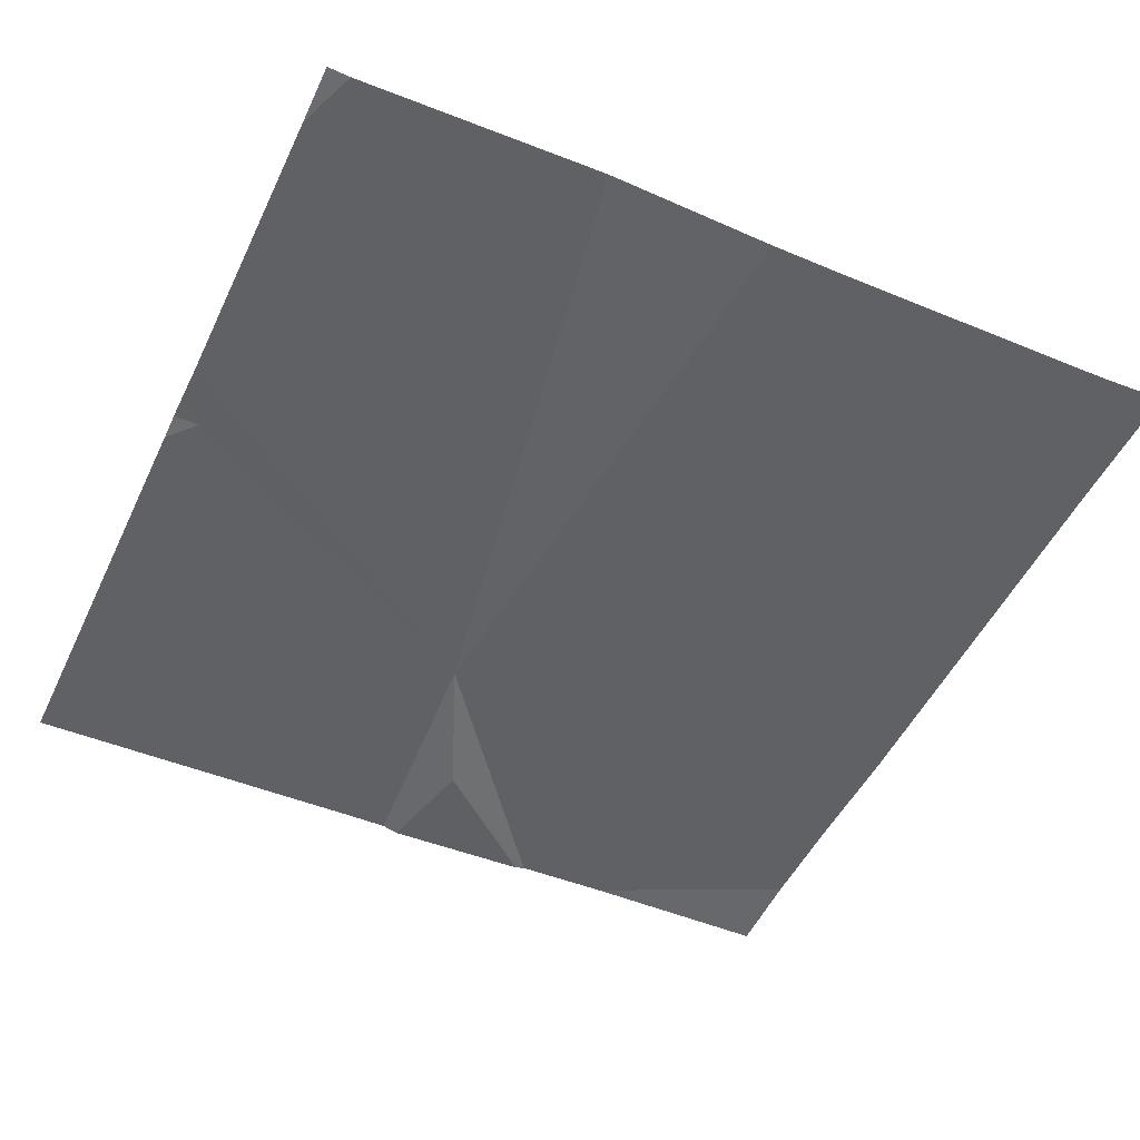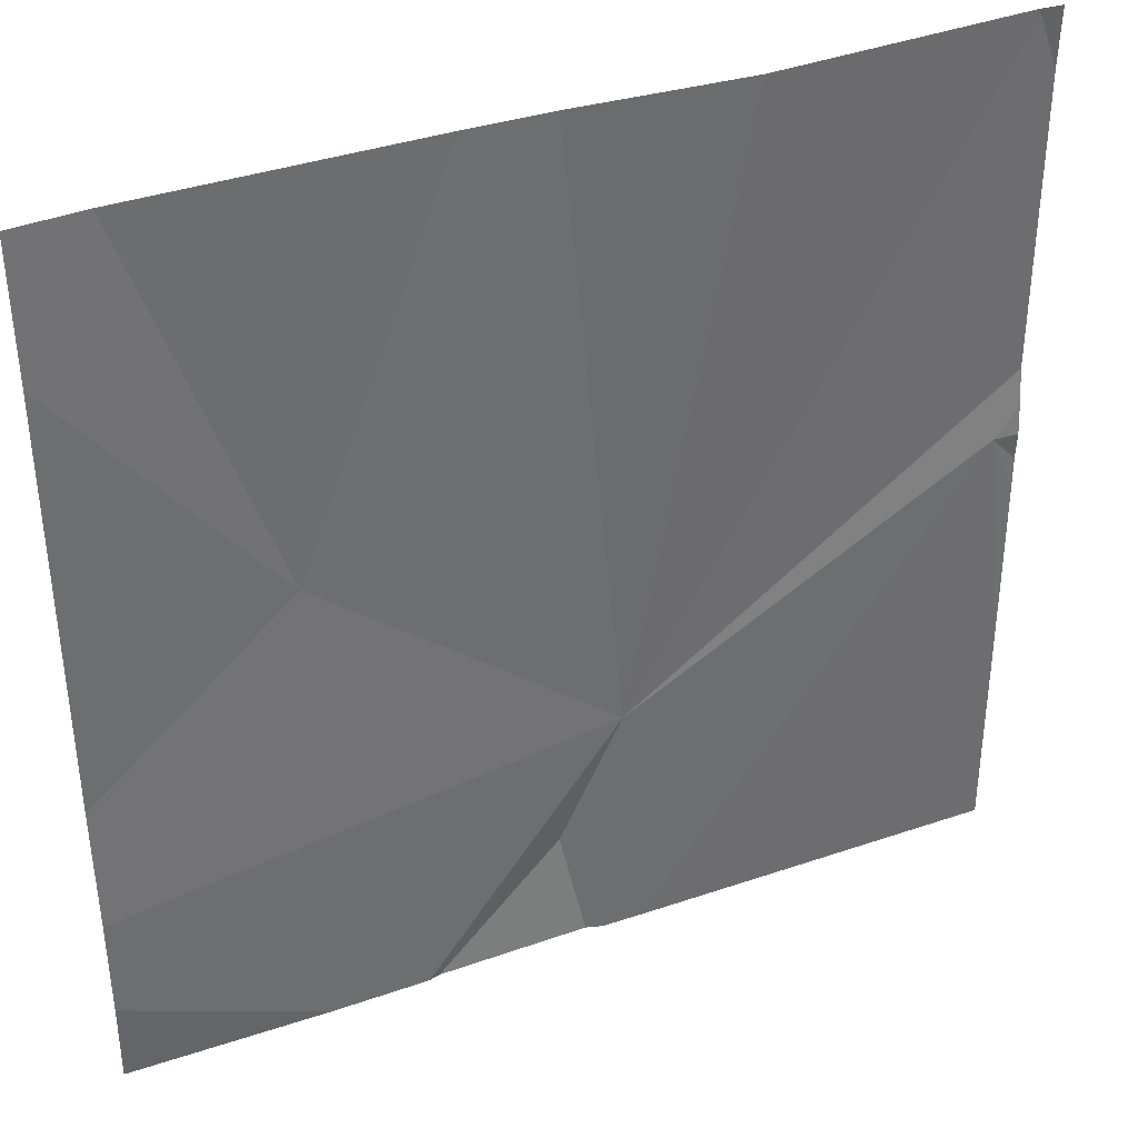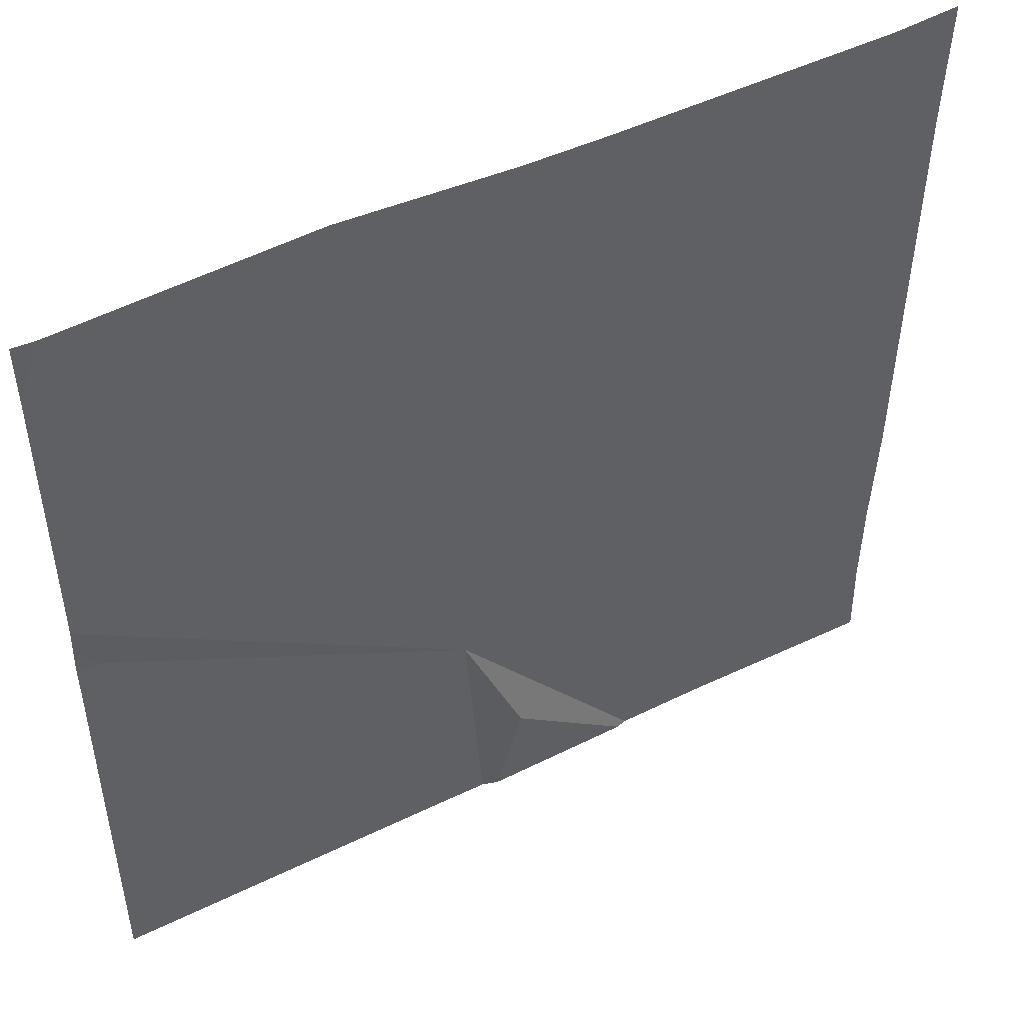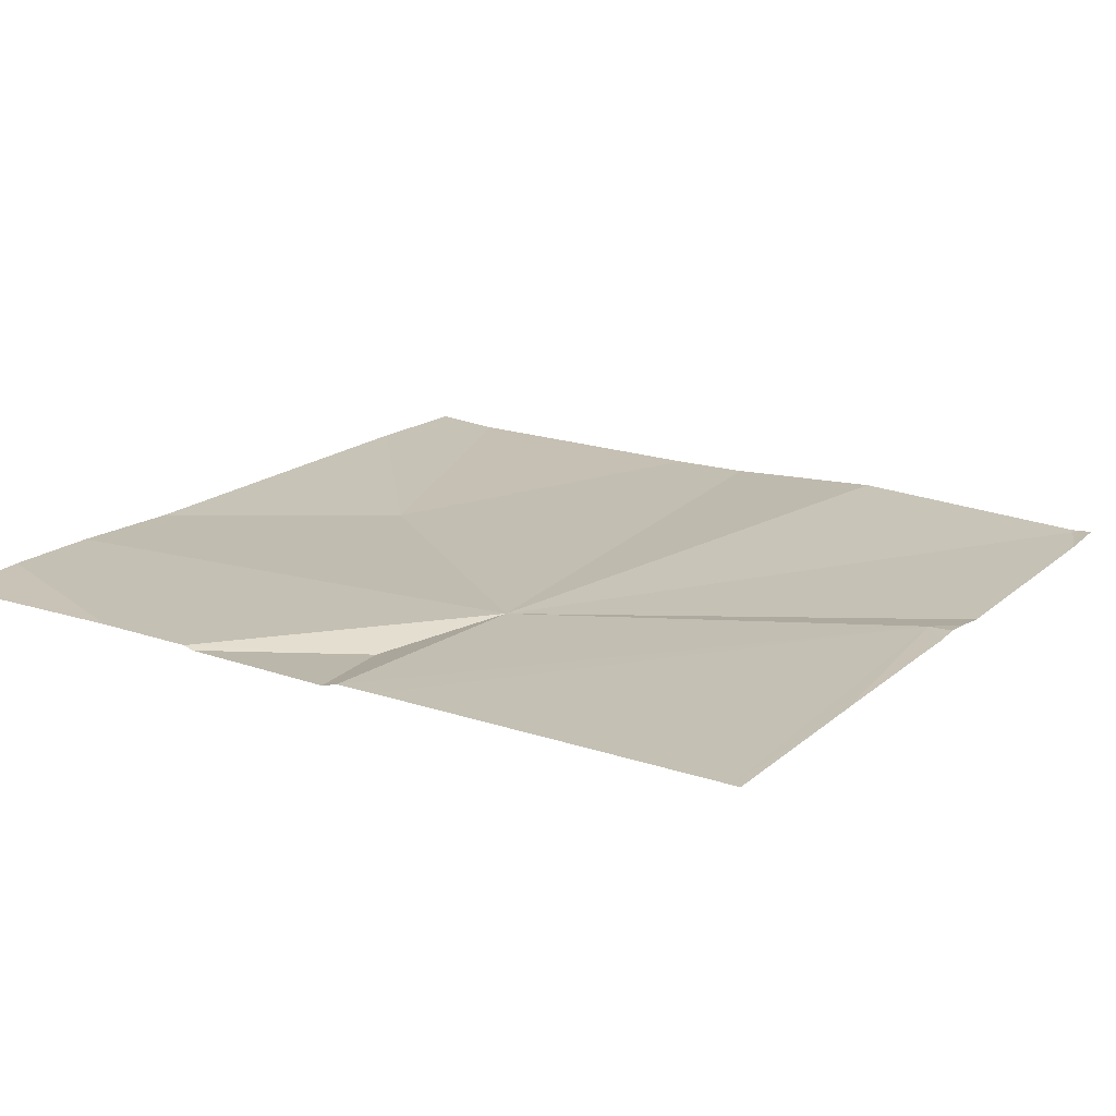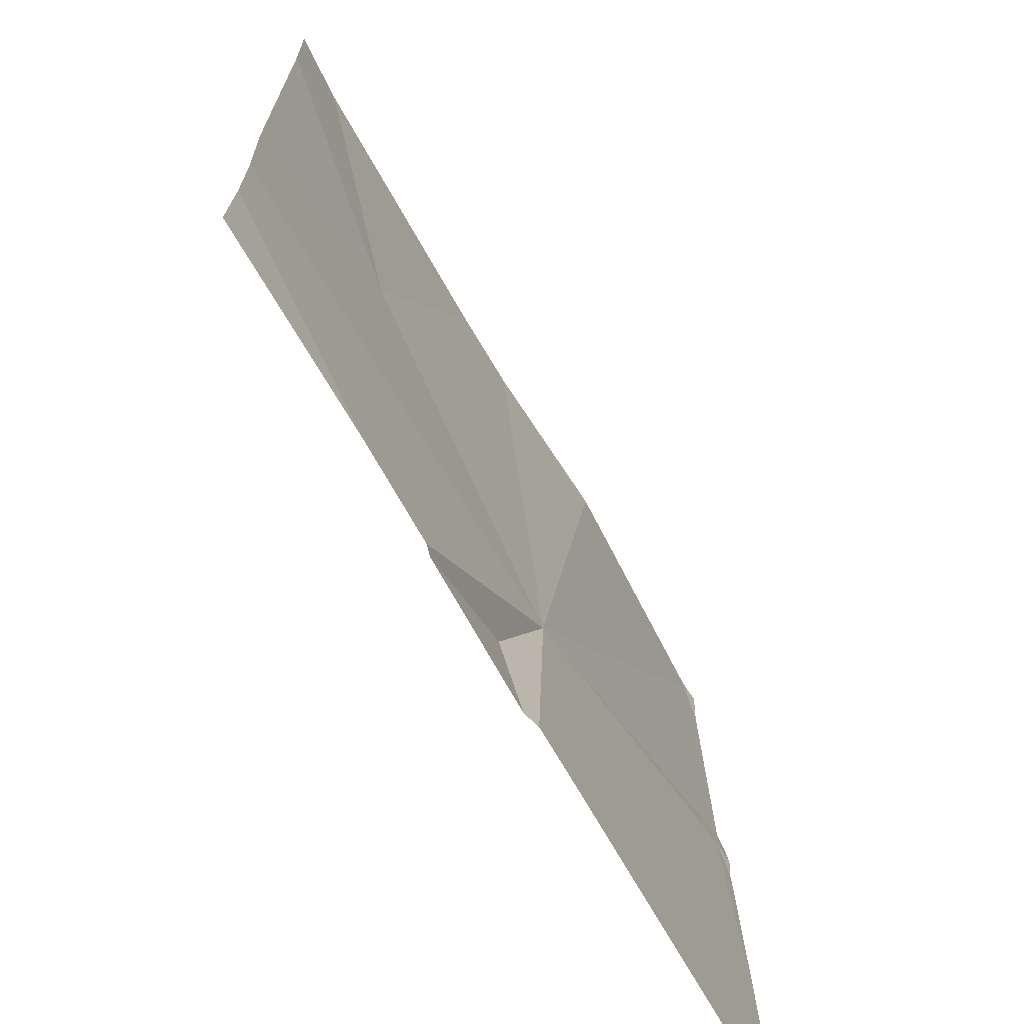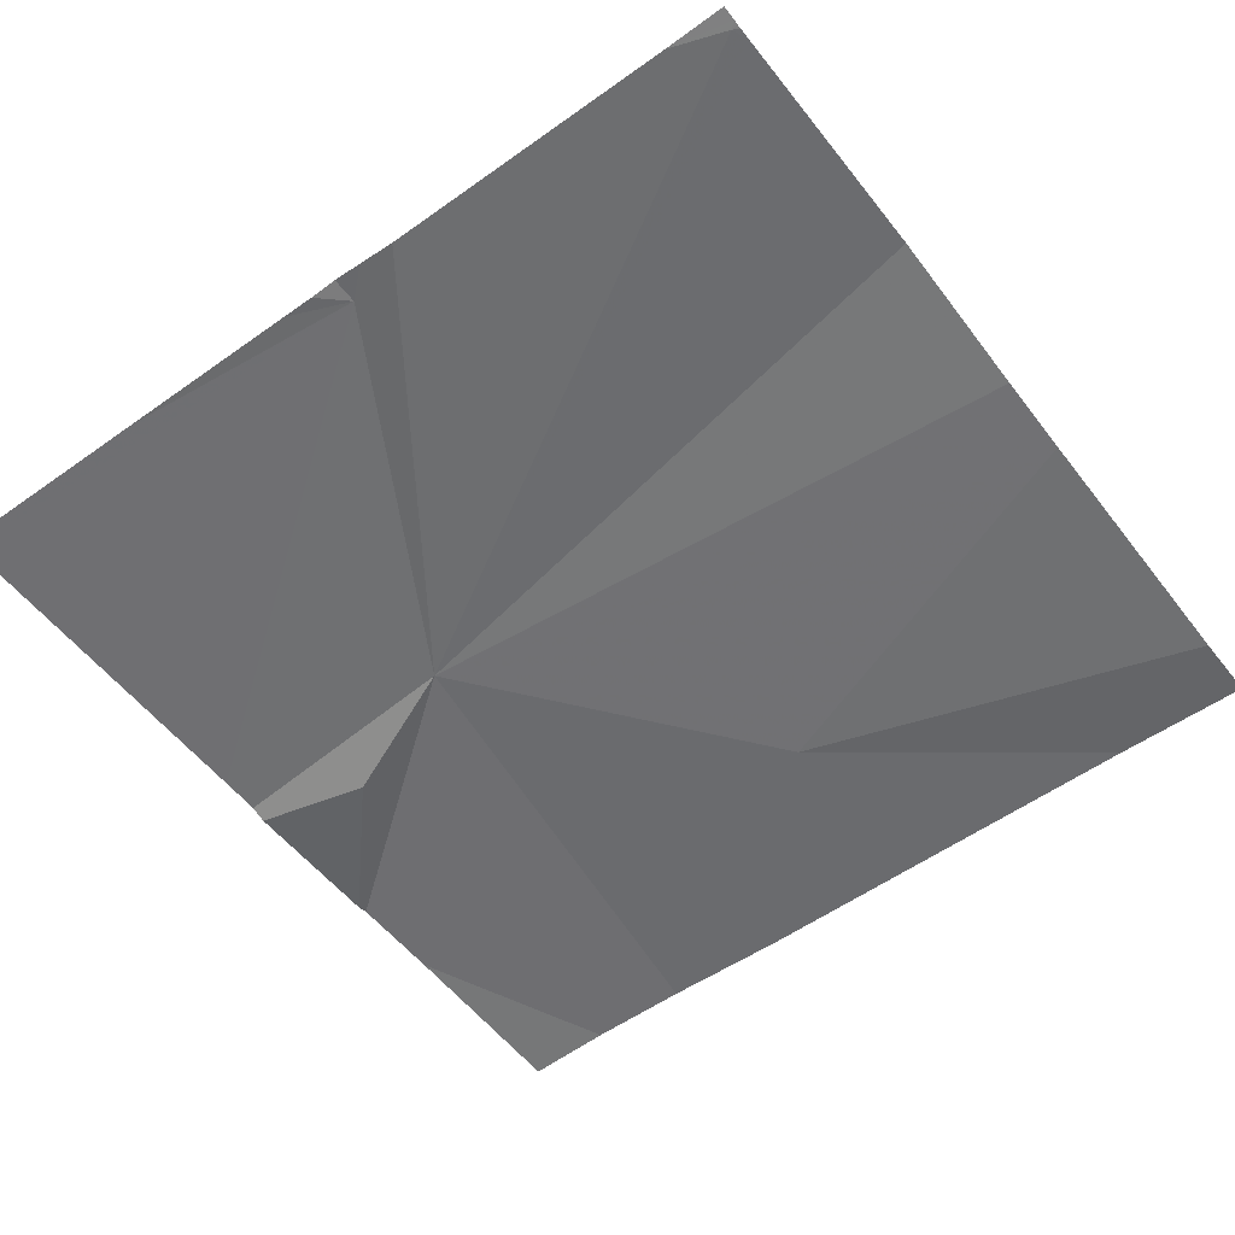
<metadata>
{"format":"obj","ext":"obj","renderer":"f3d","projection":"perspective","resolution":1024,"background":"white","views":[{"elev":-50.8,"azim":155.1,"up":"+Z"},{"elev":38.2,"azim":-22.1,"up":"+Y"},{"elev":49.3,"azim":153.0,"up":"+Y"},{"elev":17.6,"azim":31.2,"up":"+Z"},{"elev":-70.6,"azim":-59.1,"up":"+Y"},{"elev":-56.1,"azim":126.9,"up":"+Z"}]}
</metadata>
<code>
v -133.9 244.2 483.2
v -133.1 244.1 483.2
v -133.1 244.2 483.2
v -133.4 244.7 483.2
v -134 244.7 483.2
v -133.6 244 483.2
v -133.2 244.7 483.2
v -133.5 243.7 483.2
v -133.2 244.2 483.2
v -133.1 244.3 483.2
v -133.6 243.7 483.2
v -133.9 243.7 483.3
v -133.6 243.7 483.2
v -133.6 243.8 483.2
v -133.8 243.7 483.3
v -133.8 243.7 483.2
v -134.1 243.8 483.3
v -134.1 243.9 483.3
v -134.1 244.5 483.3
v -134.1 244.1 483.3
v -133.7 244.7 483.2
v -133.1 244.6 483.2
v -133.1 244.2 483.2
v -133.2 244.7 483.2
v -133.1 243.9 483.2
v -133.1 244.2 483.2
v -134.1 243.7 483.3
v -133.2 243.7 483.2
v -133.1 243.7 483.2
v -133.6 244.7 483.2
v -133.2 244.7 483.2
v -134.1 244.7 483.2
v -134.1 244.7 483.2
v -133.2 244.7 483.2
v -133.2 244.7 483.2
v -133.1 244.7 483.2
f 6 7 24
f 17 6 18
f 21 6 30
f 22 7 10
f 13 14 11
f 28 9 8
f 10 6 9
f 9 6 13
f 7 6 10
f 31 7 34
f 16 14 15
f 30 6 4
f 18 1 20
f 21 1 6
f 14 6 15
f 10 9 26
f 6 17 12
f 8 9 13
f 11 14 16
f 18 6 1
f 3 9 2
f 19 1 5
f 20 1 19
f 2 9 25
f 5 1 21
f 23 9 3
f 13 6 14
f 4 6 24
f 35 22 36
f 15 6 12
f 25 9 28
f 12 17 27
f 26 9 23
f 24 7 31
f 29 25 28
f 32 19 5
f 33 19 32
f 34 7 35
f 35 7 22

</code>
